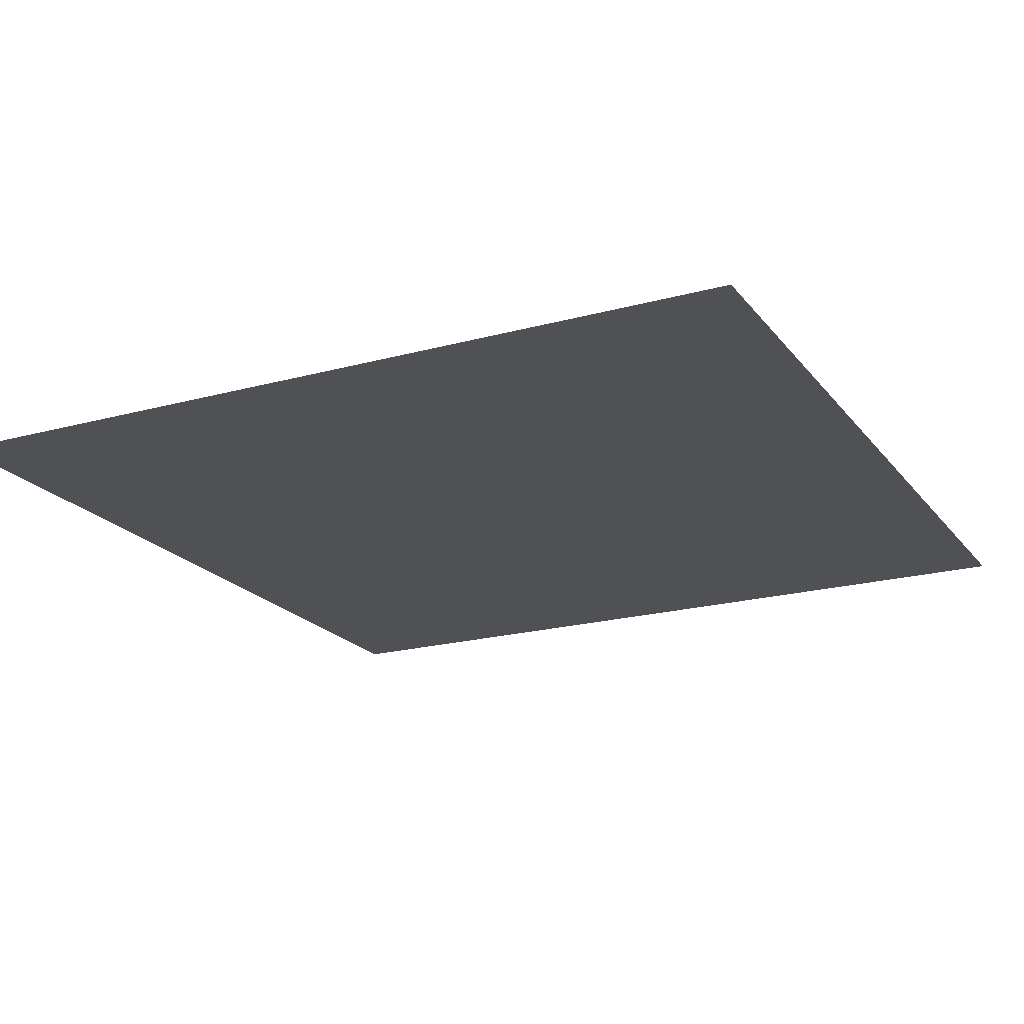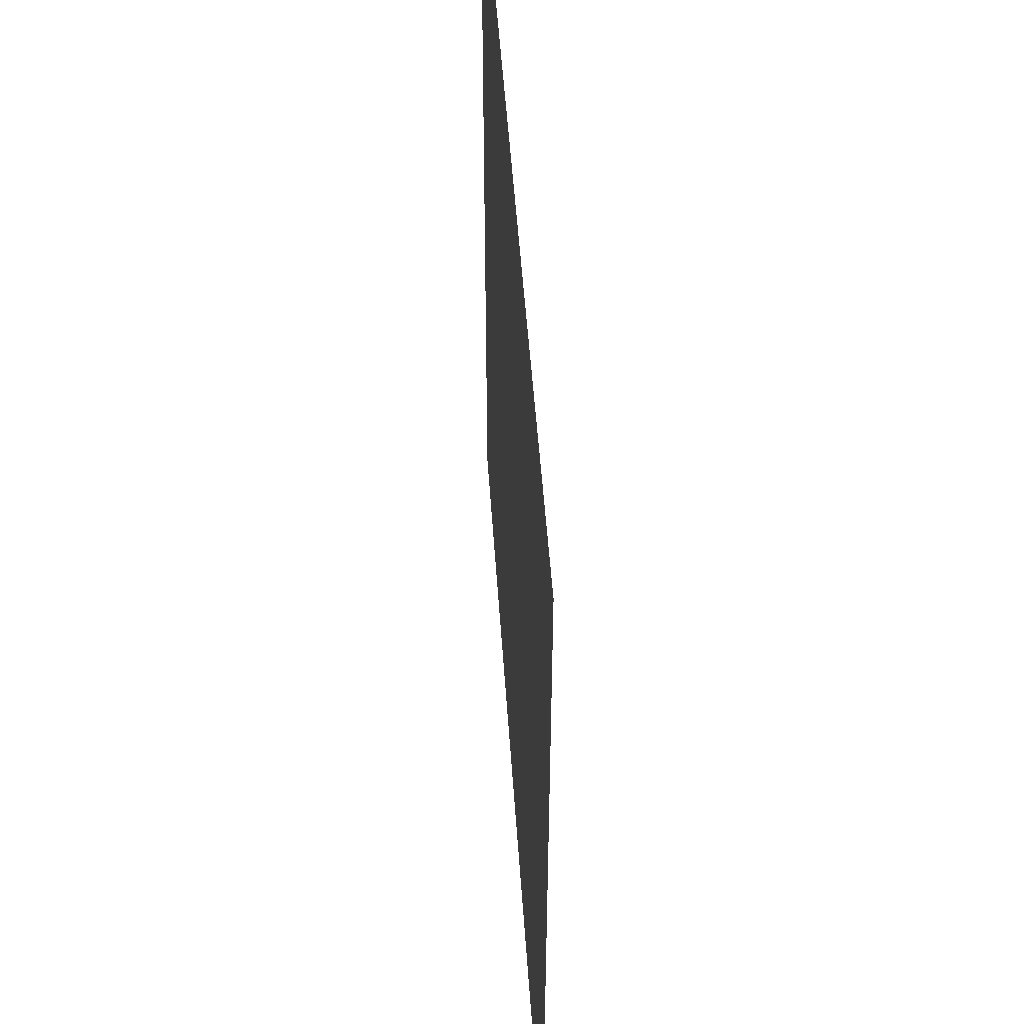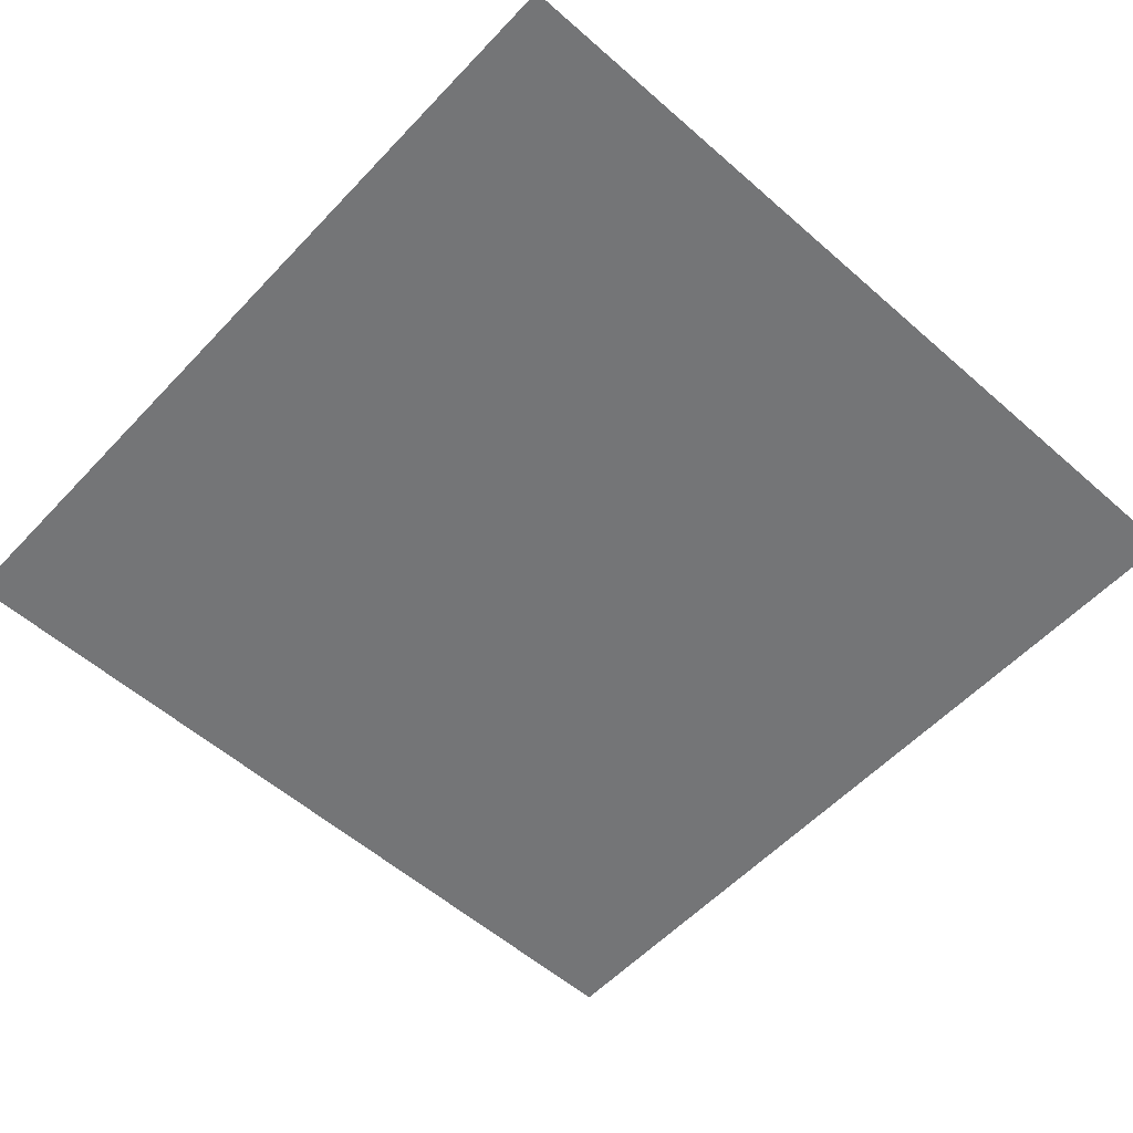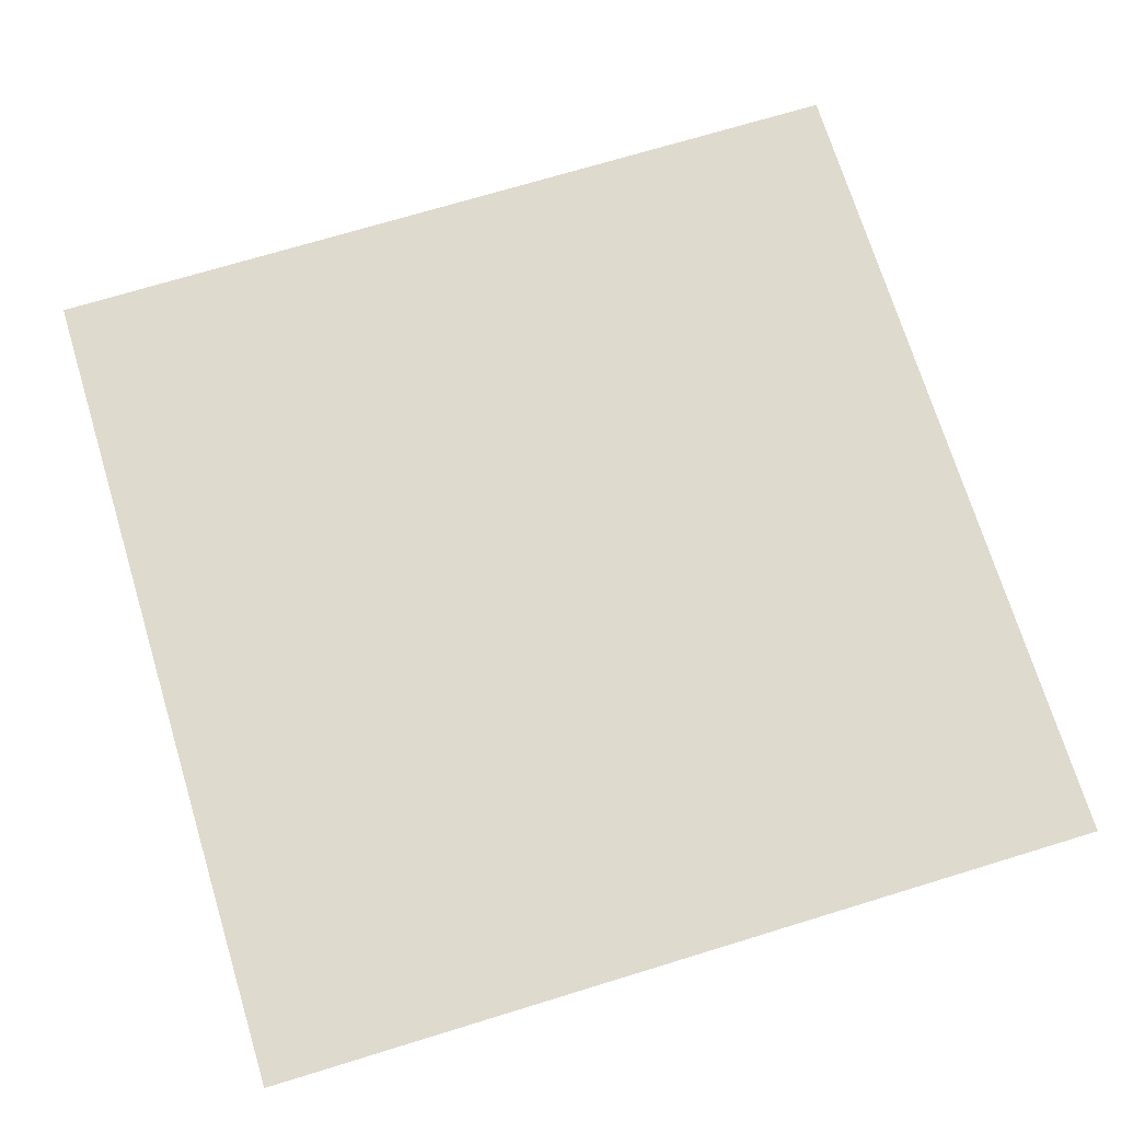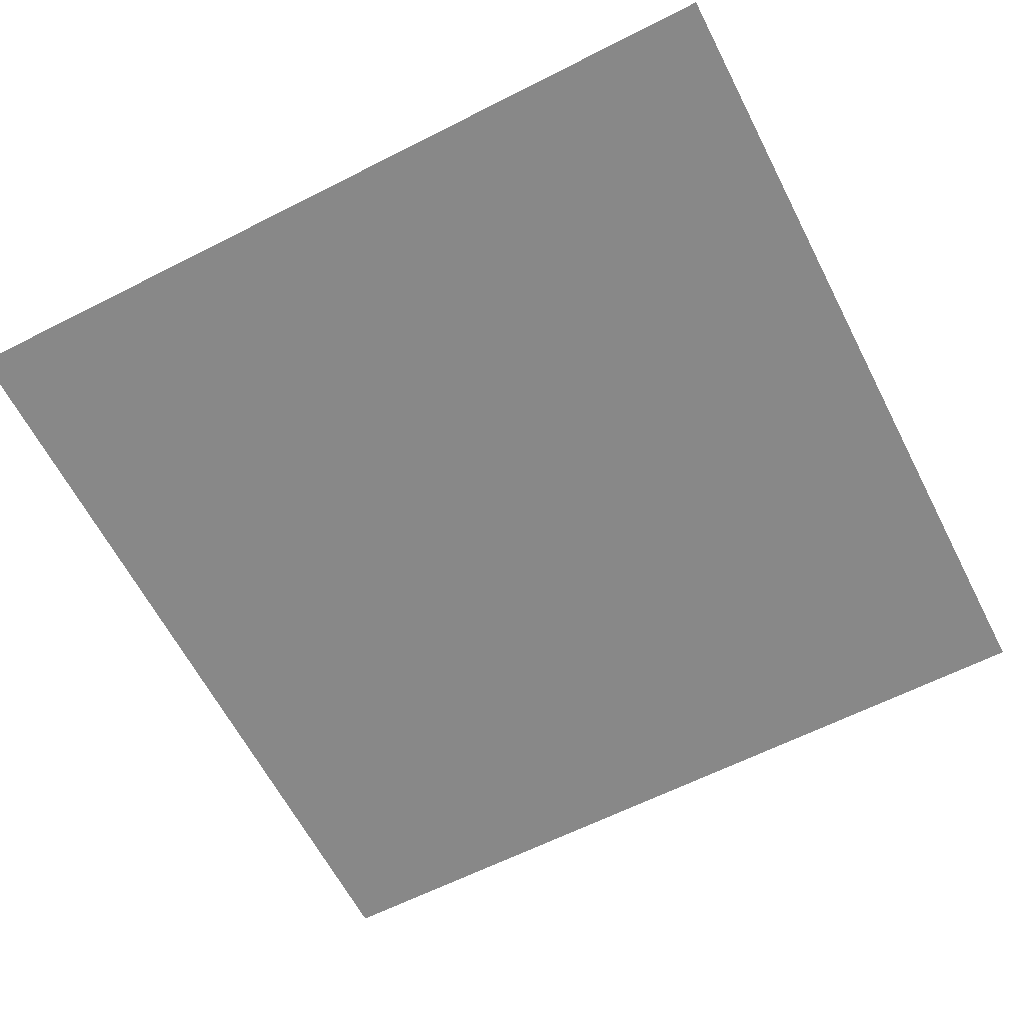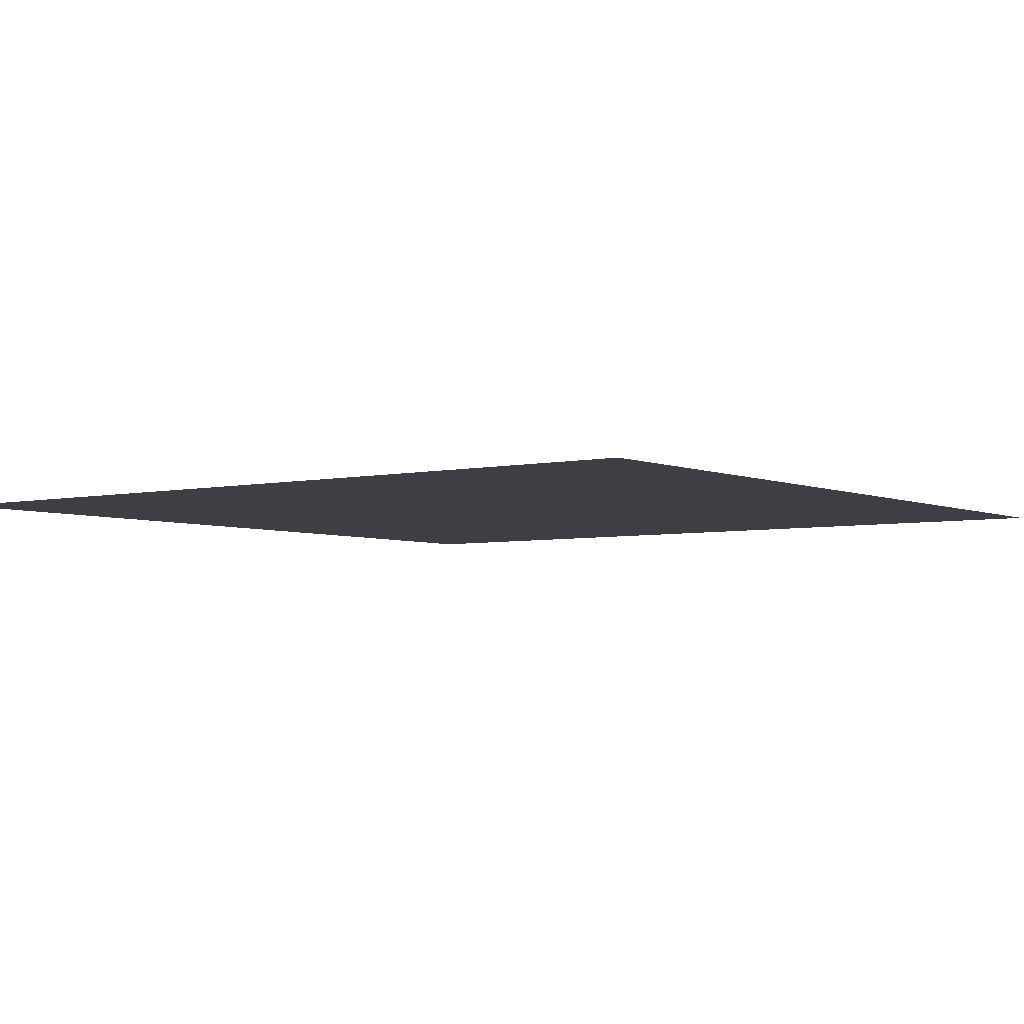
<metadata>
{"format":"obj","ext":"obj","renderer":"f3d","projection":"perspective","resolution":1024,"background":"white","views":[{"elev":-20.2,"azim":-63.4,"up":"+Y"},{"elev":50.7,"azim":-93.8,"up":"+Z"},{"elev":-56.5,"azim":-42.5,"up":"+Y"},{"elev":71.3,"azim":73.0,"up":"+Y"},{"elev":-62.8,"azim":117.2,"up":"+Y"},{"elev":-4.4,"azim":-143.5,"up":"+Y"}]}
</metadata>
<code>
o Plane
v 40 0 -40
v -40 0 -40
v 40 0 40
v -40 0 40
f 2 3 1
f 2 4 3

</code>
